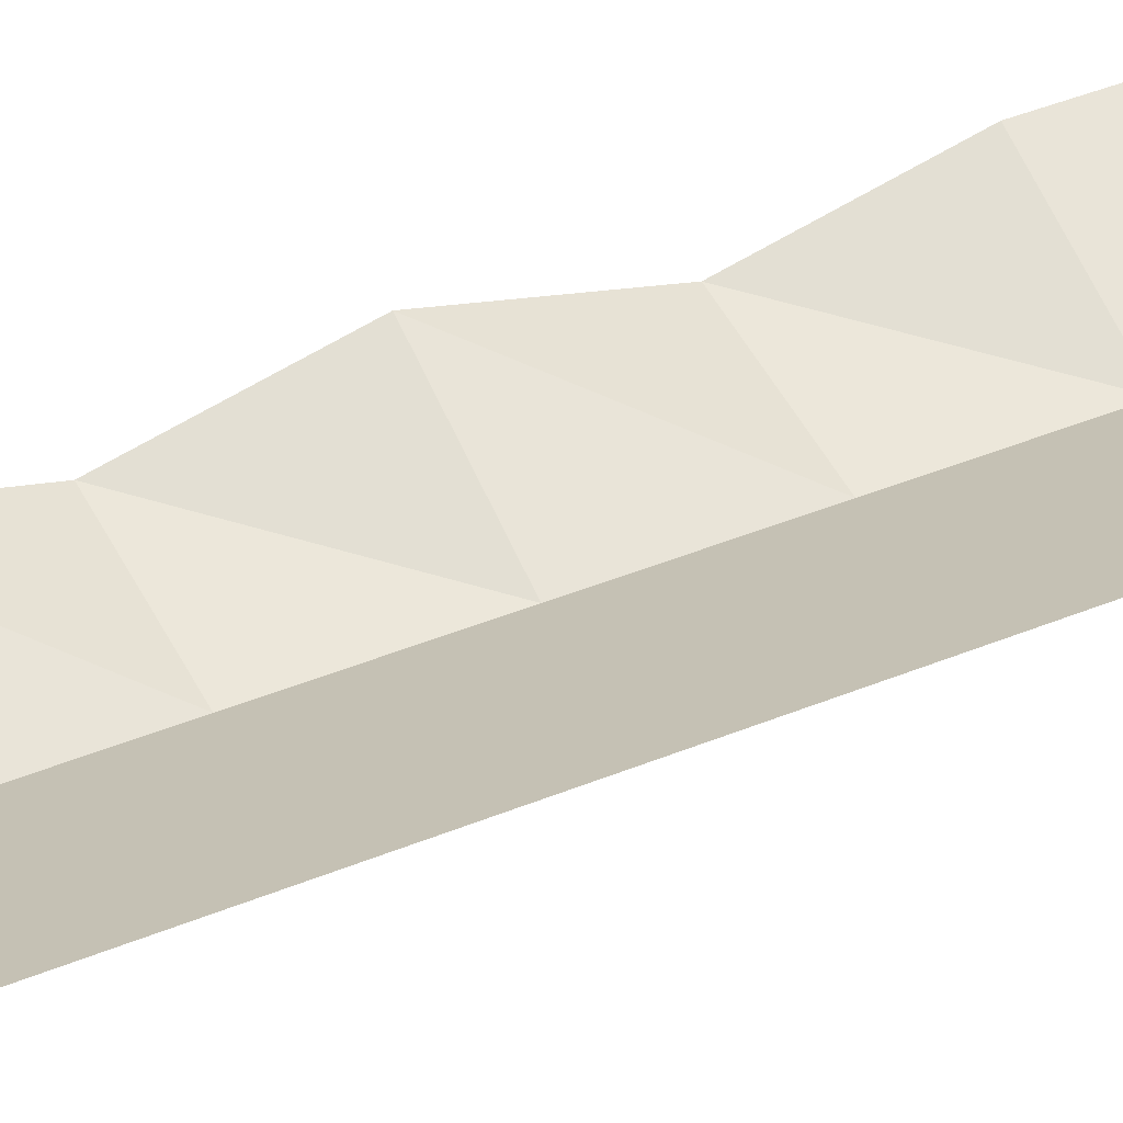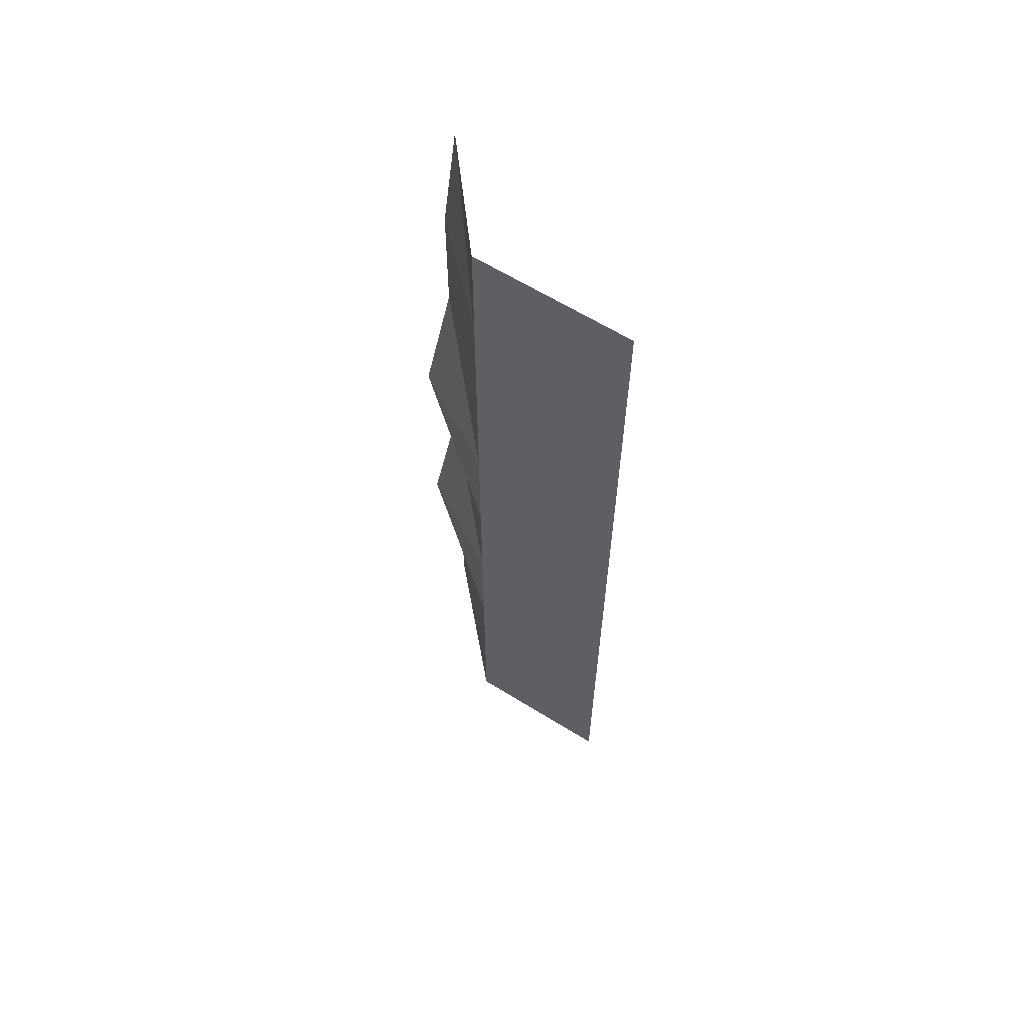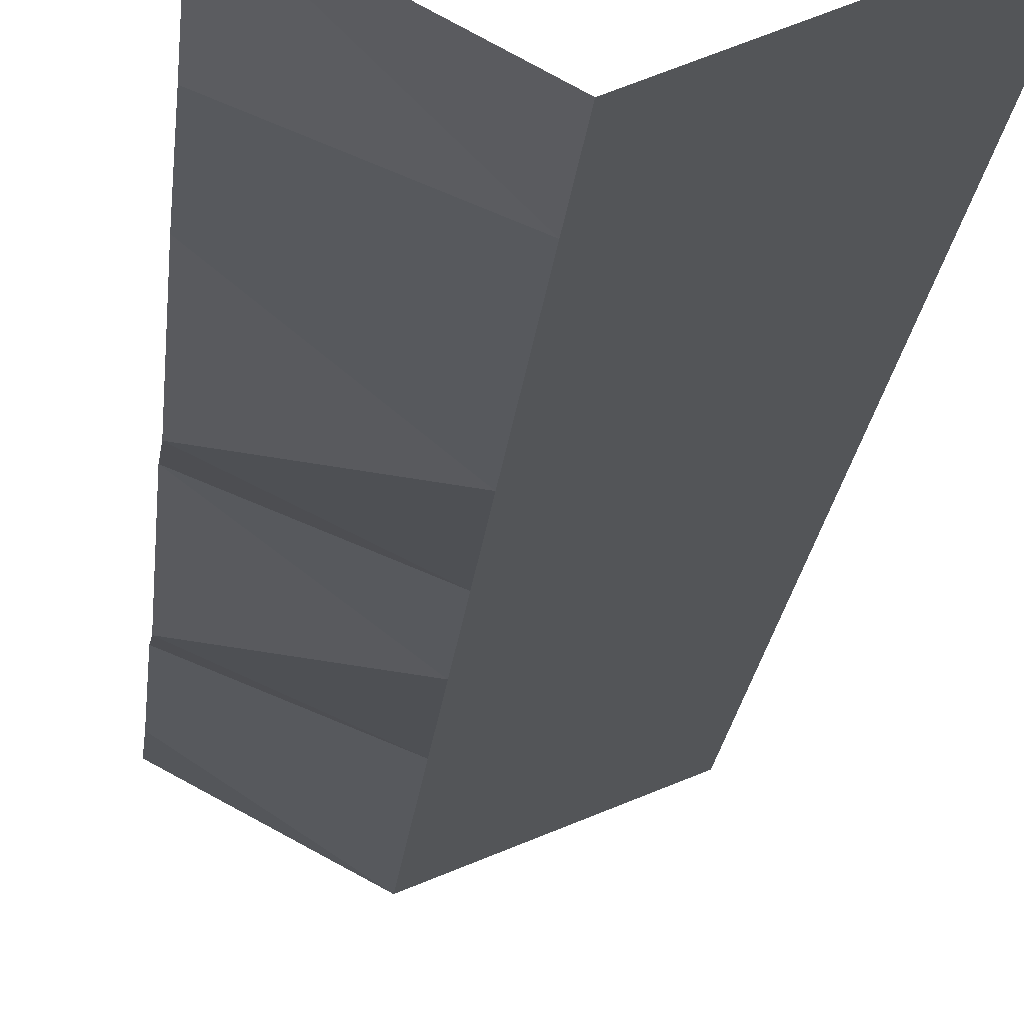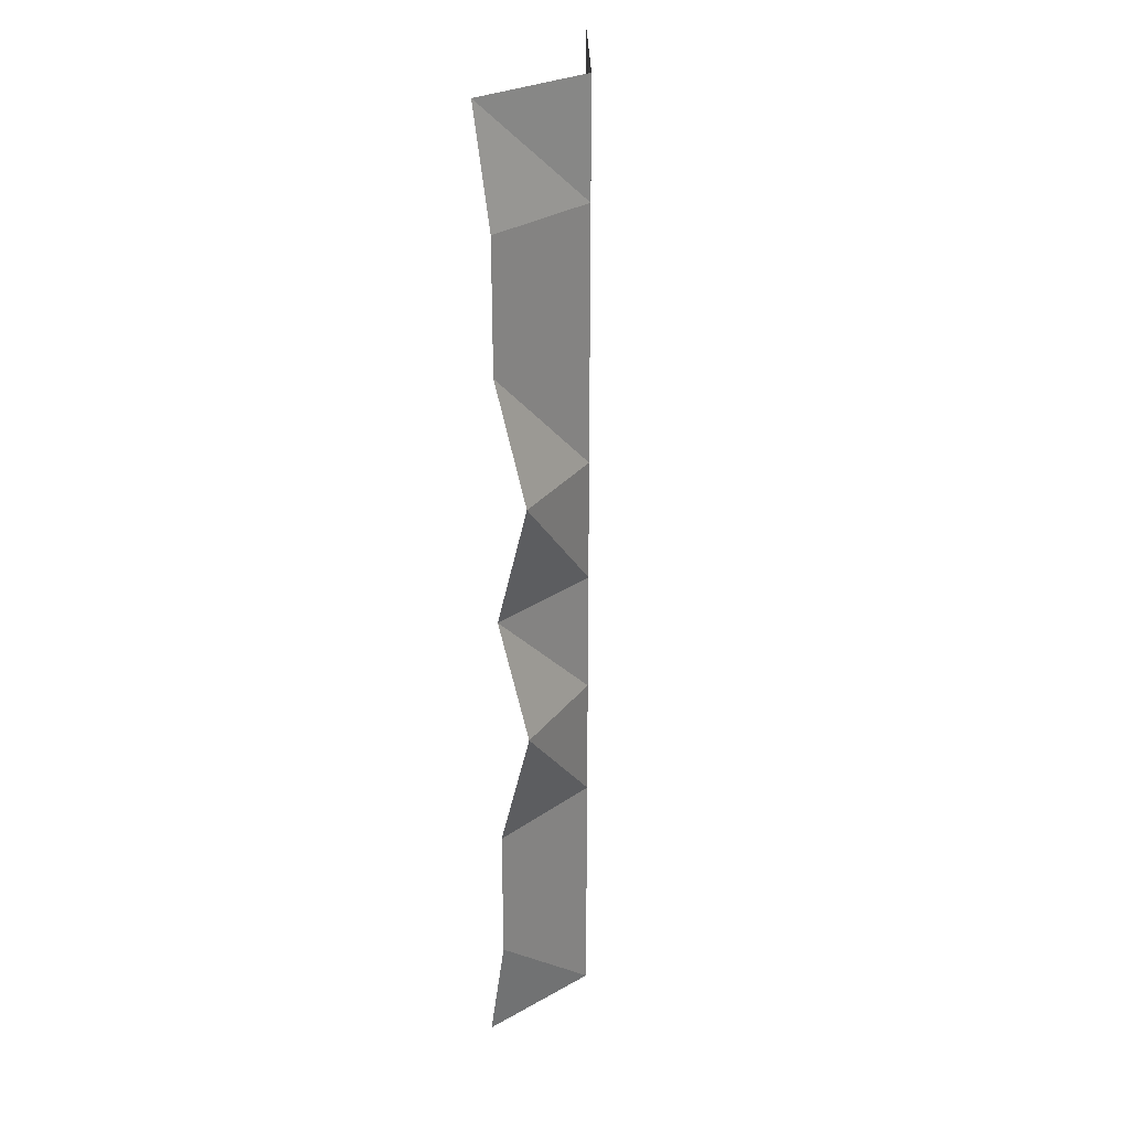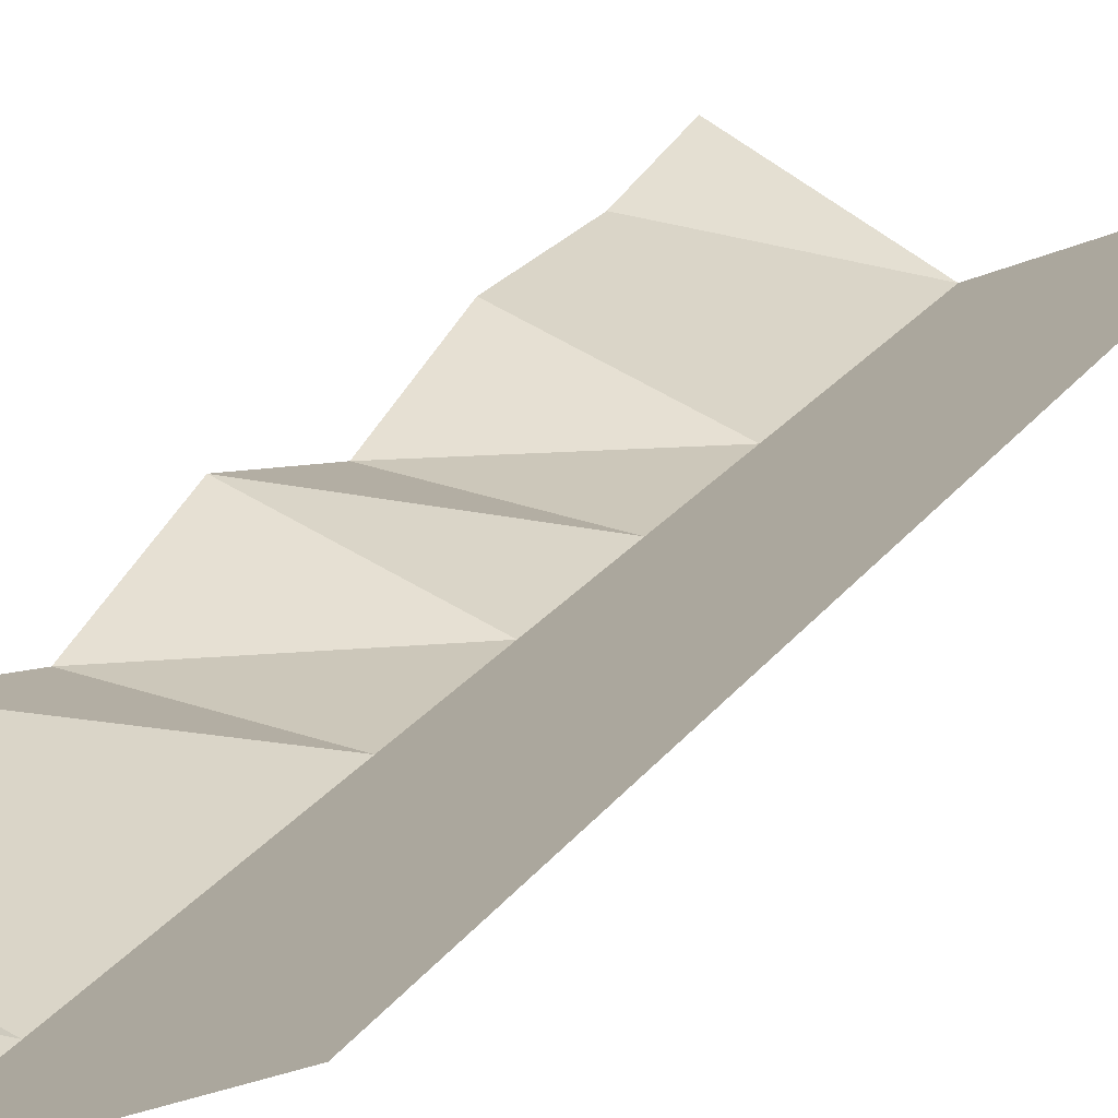
<metadata>
{"format":"obj","ext":"obj","renderer":"f3d","projection":"perspective","resolution":1024,"background":"white","views":[{"elev":40.9,"azim":63.1,"up":"+Y"},{"elev":63.4,"azim":54.9,"up":"+Z"},{"elev":-17.2,"azim":-4.5,"up":"+Y"},{"elev":27.9,"azim":-68.2,"up":"+Z"},{"elev":18.1,"azim":21.5,"up":"+Y"}]}
</metadata>
<code>
v -0.5 0 0.5
v -0.5 -0.01562 0.3828
v -0.3828 -0.0625 0.3828
v -0.3828 -0.0625 0.5
v -0.2344 0 0.5
v -0.2344 0 0
v -0.3828 -0.0625 0.25
v -0.3828 -0.0625 0.125
v -0.3828 -0.0625 0
v -0.3828 -0.0625 -0.125
v -0.3828 -0.0625 -0.25
v -0.2344 0 -0.5
v -0.3828 -0.0625 -0.3906
v -0.3828 -0.0625 -0.5
v -0.5 -0.01562 -0.3906
v -0.5 0 -0.5
v -0.5 -0.01562 -0.25
v -0.5 -0.04688 -0.125
v -0.5 -0.01562 0
v -0.5 -0.04688 0.125
v -0.5 -0.01562 0.25
f 1 2 3
f 1 3 4
f 14 13 15
f 14 15 16
f 17 15 13
f 17 13 11
f 17 11 18
f 18 11 10
f 18 10 19
f 19 10 9
f 19 9 20
f 20 9 8
f 20 8 21
f 21 8 7
f 21 7 2
f 2 7 3
f 4 3 5
f 5 3 6
f 6 3 7
f 6 7 8
f 6 8 9
f 6 9 10
f 6 10 11
f 6 11 12
f 12 11 13
f 12 13 14

</code>
